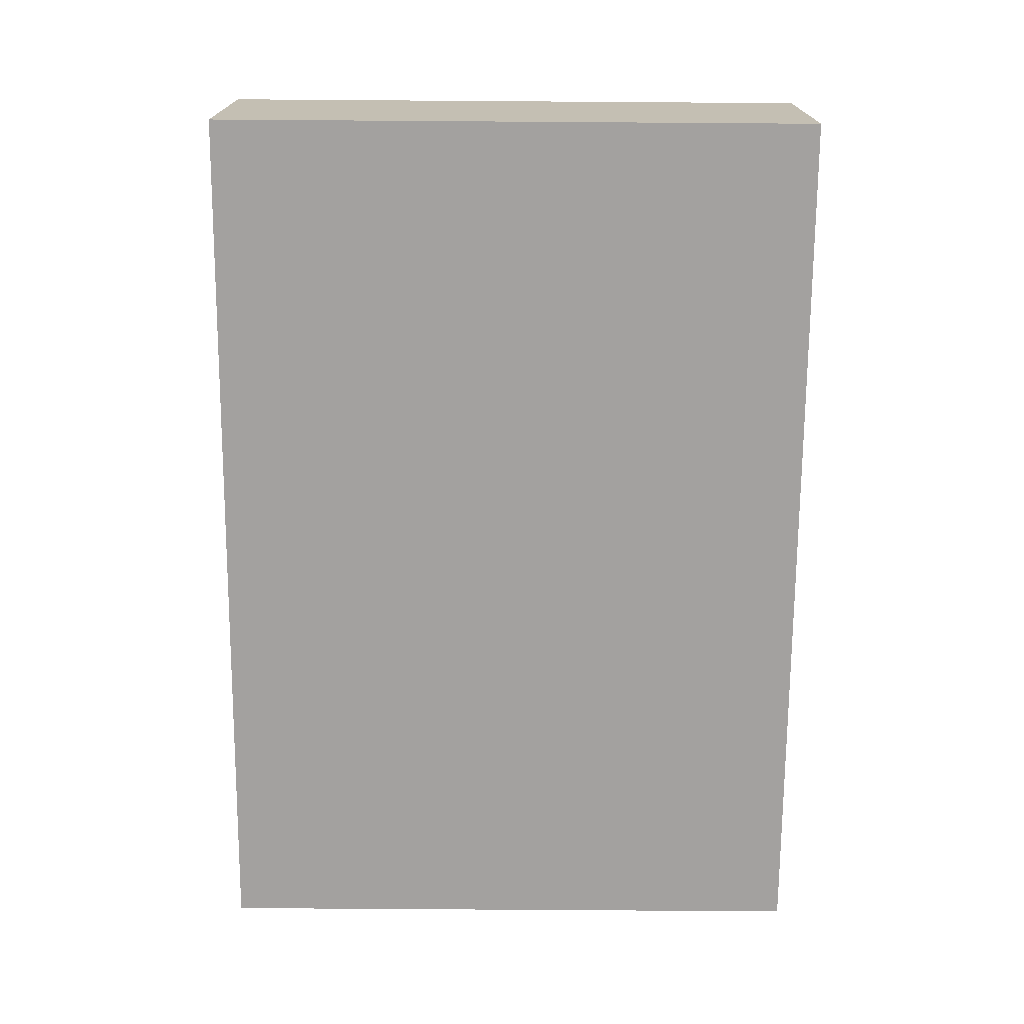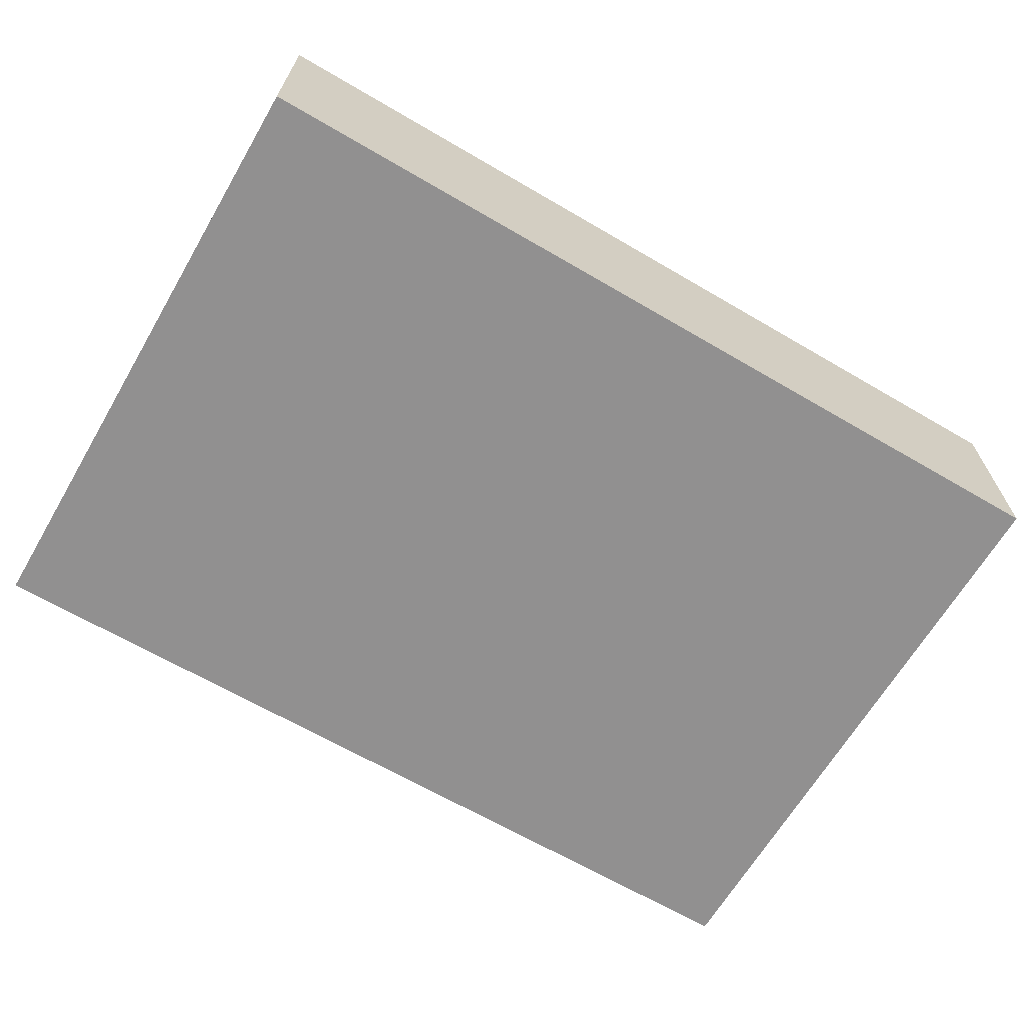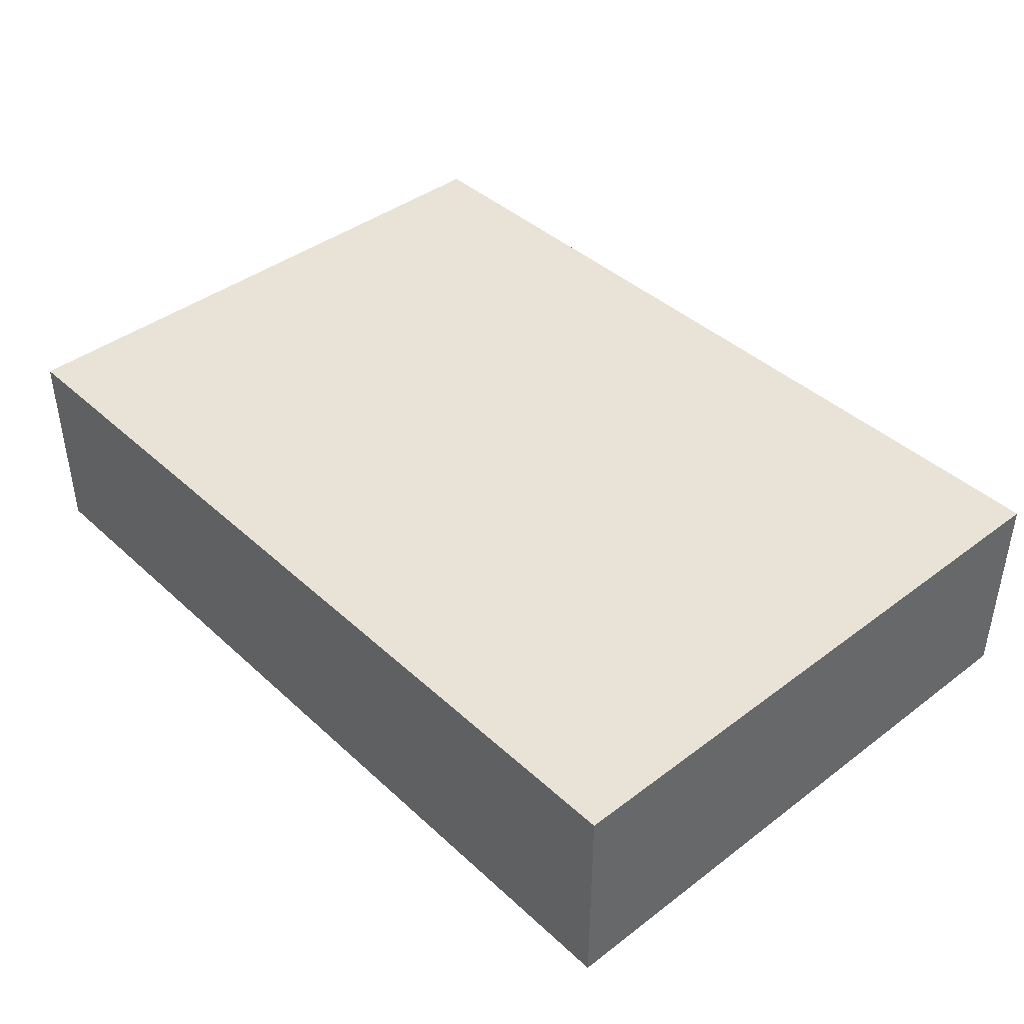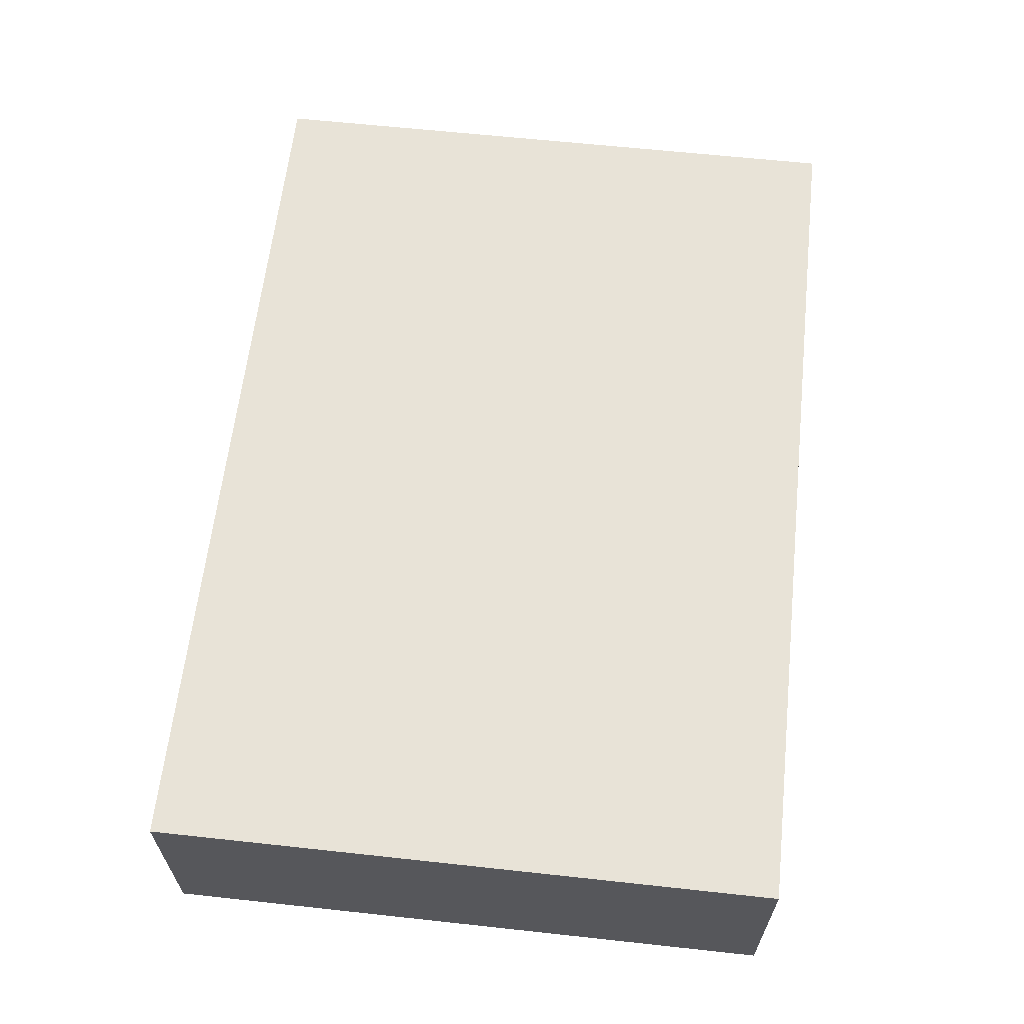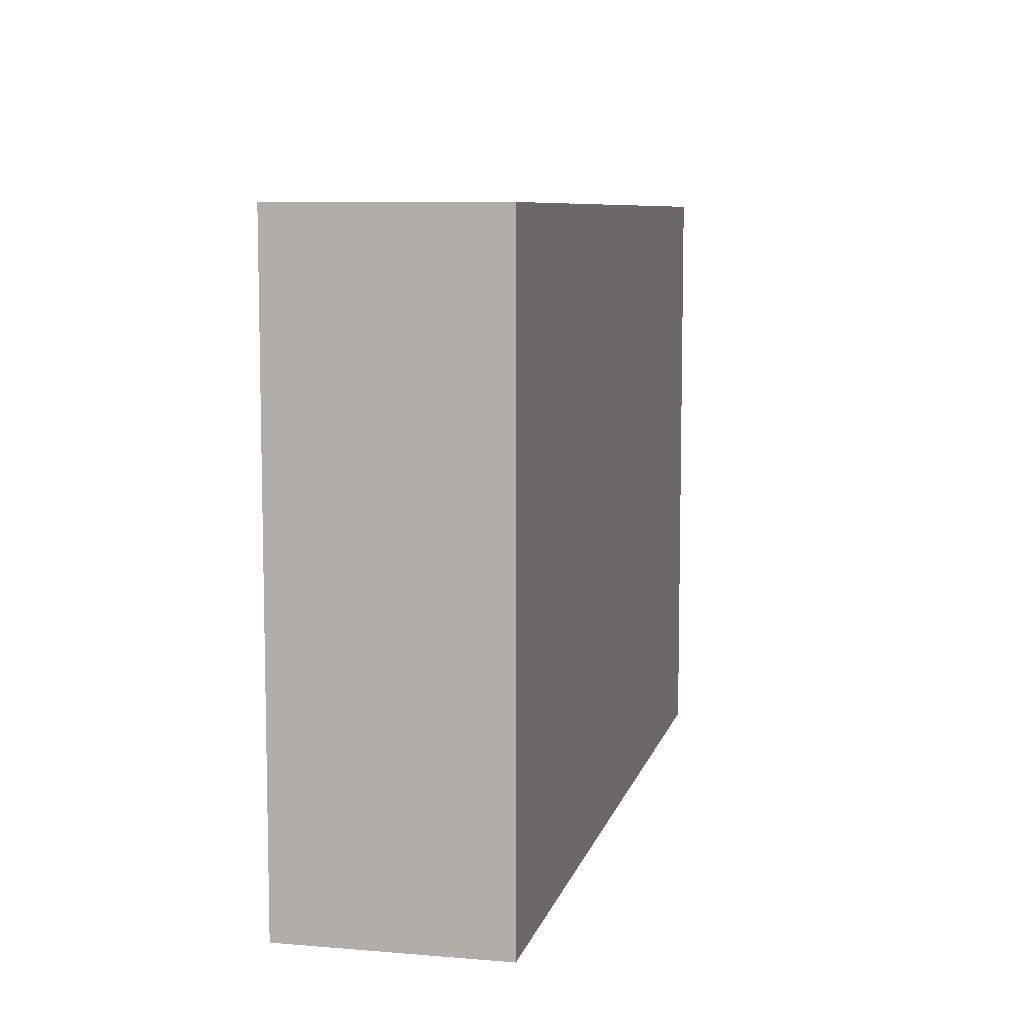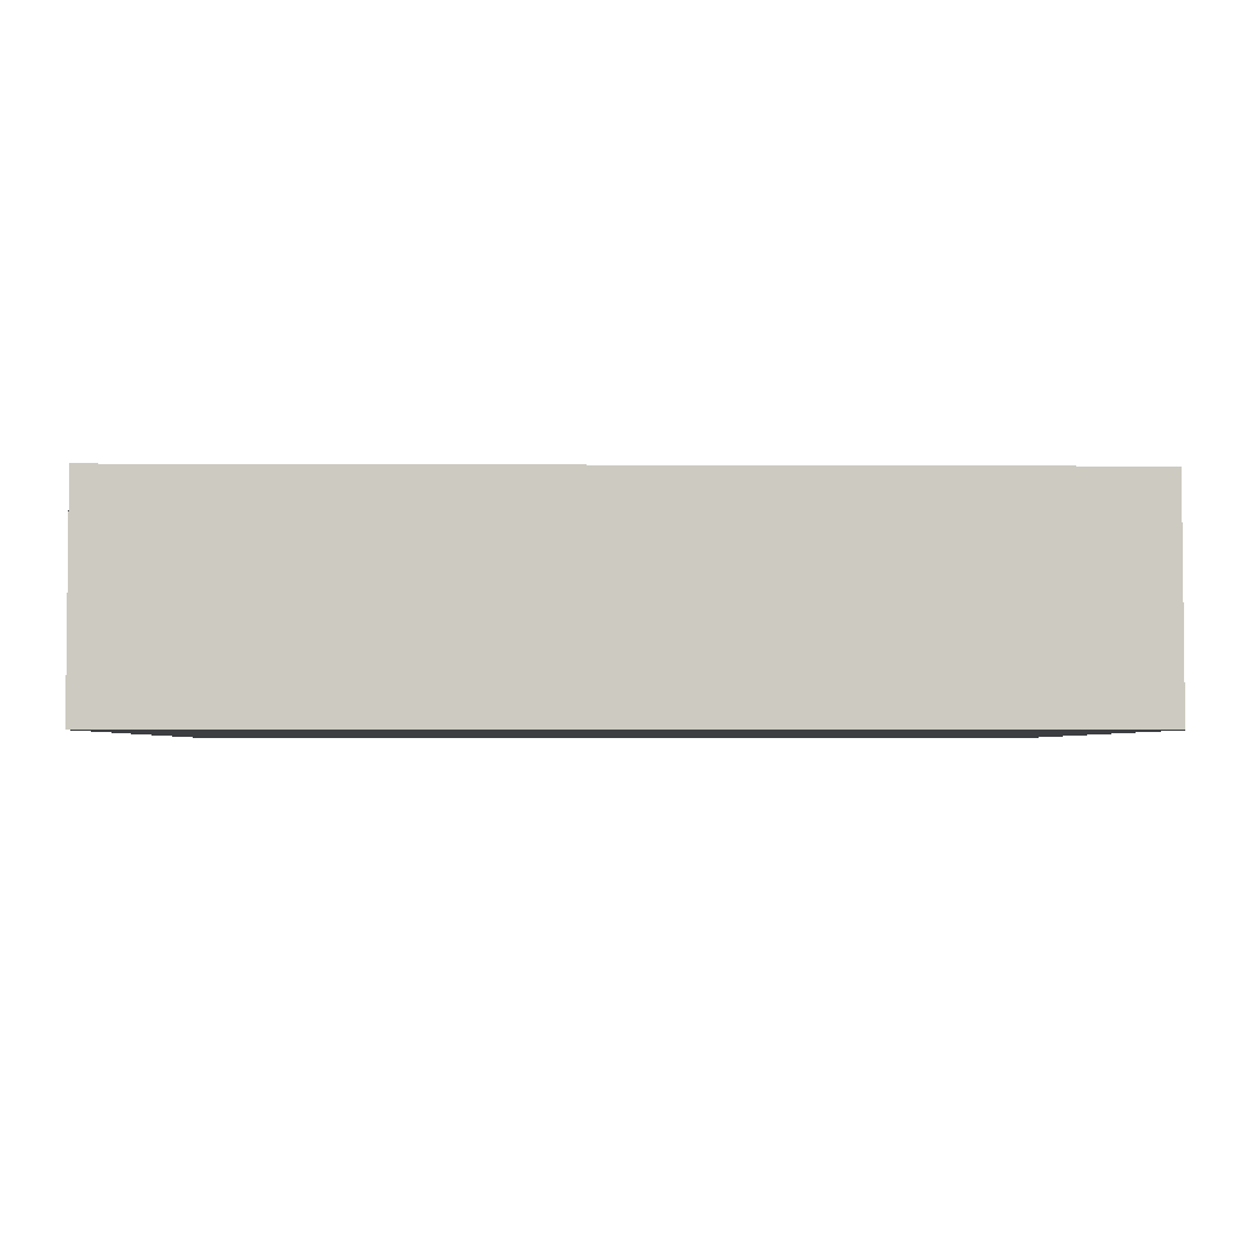
<metadata>
{"format":"obj","ext":"obj","renderer":"f3d","projection":"perspective","resolution":1024,"background":"white","views":[{"elev":-72.3,"azim":-90.4,"up":"+Y"},{"elev":-65.8,"azim":-30.4,"up":"+Y"},{"elev":41.5,"azim":-132.3,"up":"+Y"},{"elev":62.3,"azim":96.3,"up":"+Y"},{"elev":8.0,"azim":103.0,"up":"+Z"},{"elev":-3.5,"azim":178.9,"up":"+Y"}]}
</metadata>
<code>
v  -6043 -177.2 1452
v  -6043 -177.2 1897
v  -6688 -177.2 1897
v  -6688 -177.2 1452
v  -6043 -23.48 1452
v  -6688 -23.48 1452
v  -6688 -23.48 1897
v  -6043 -23.48 1897
g Box032
f 1 2 3 4
f 5 6 7 8
f 8 7 3 2
f 5 8 2 1
f 6 5 1 4
f 7 6 4 3

</code>
